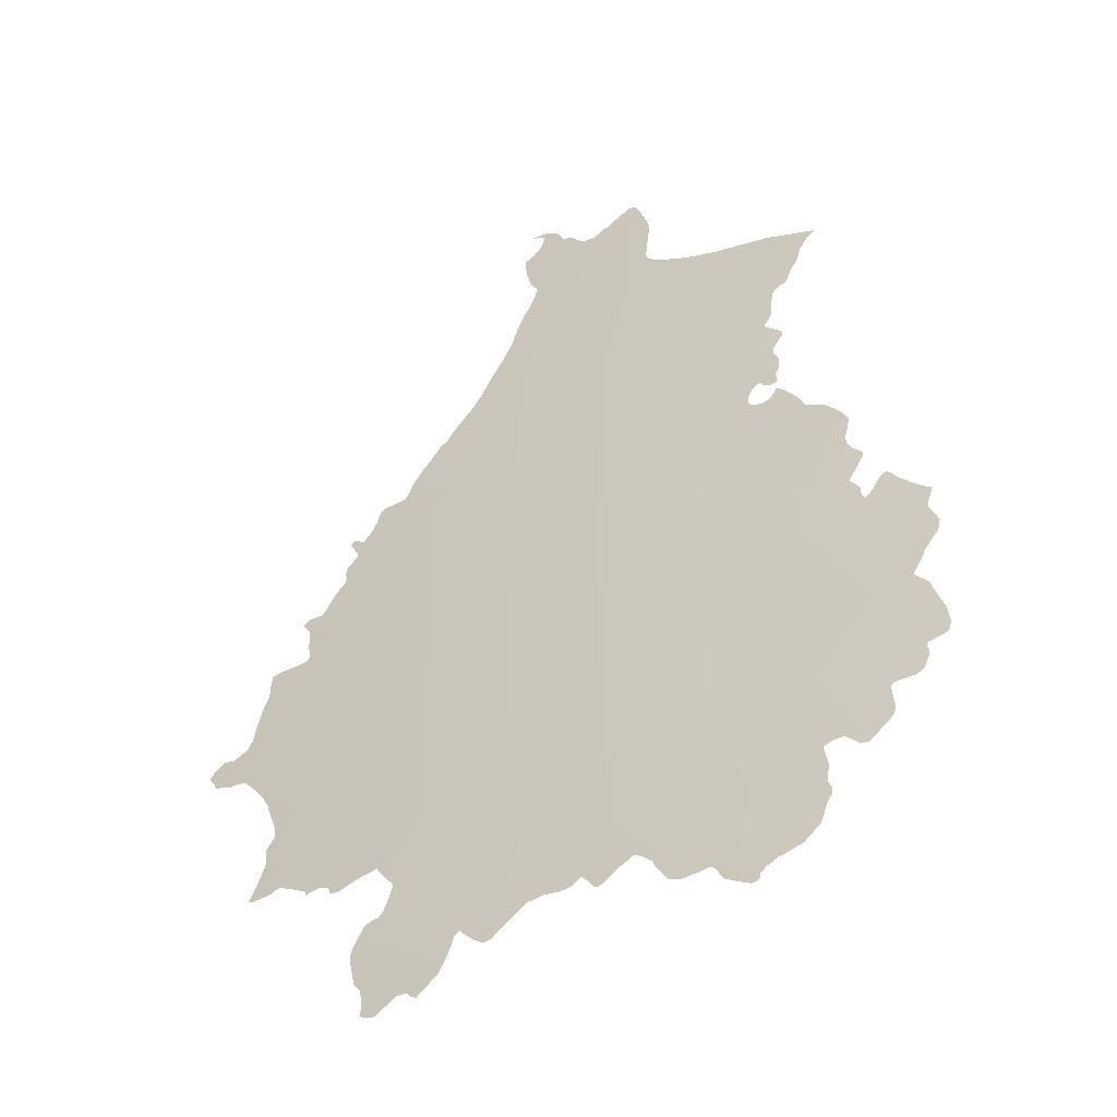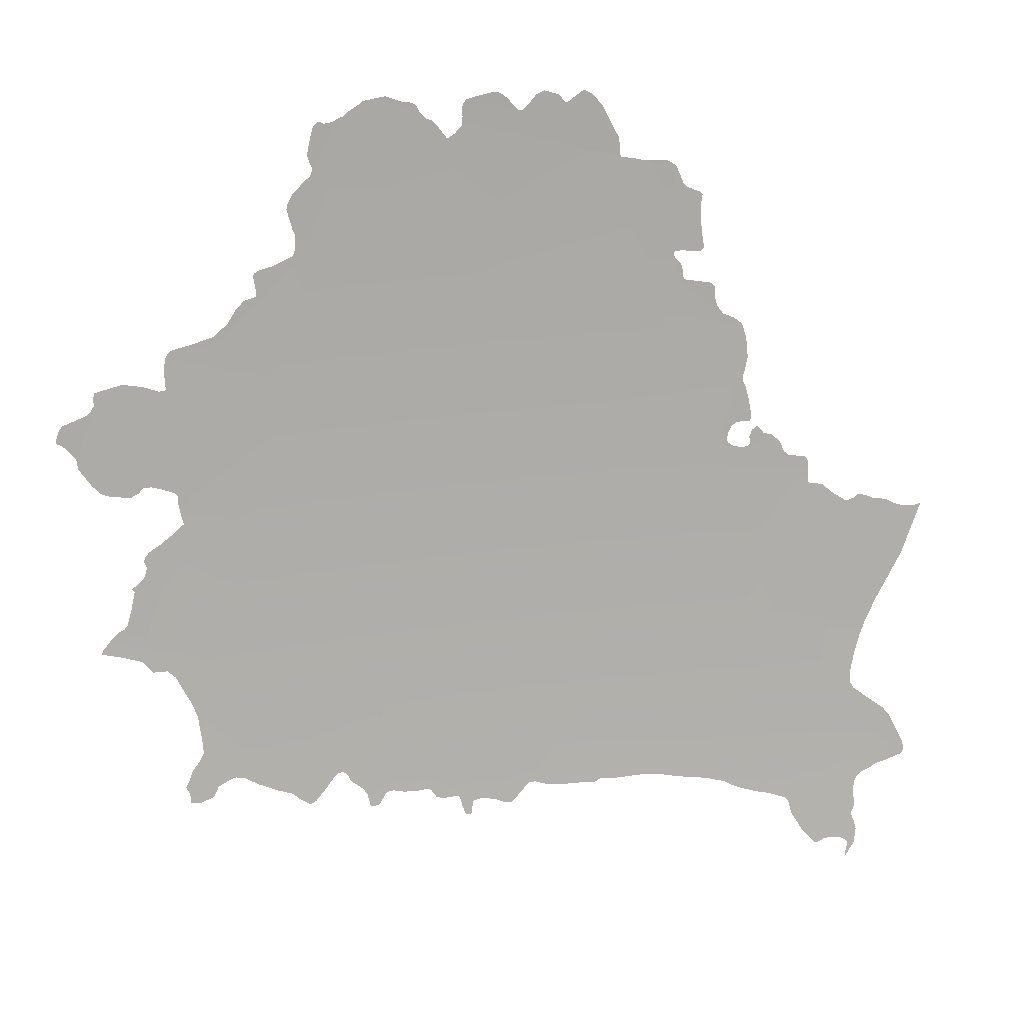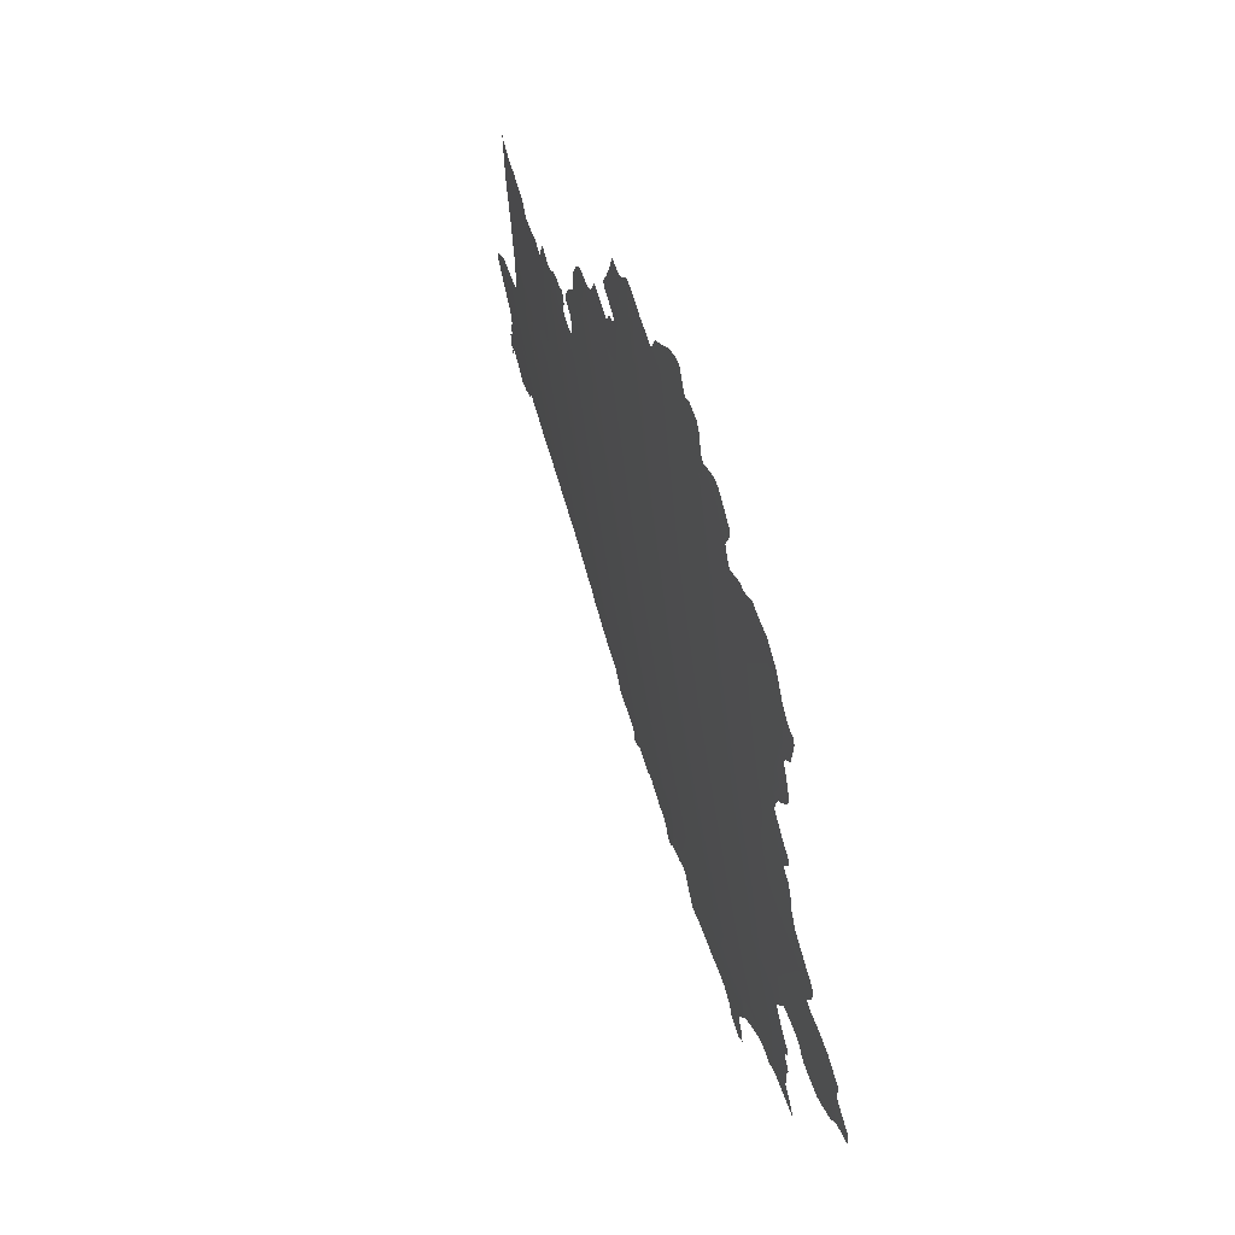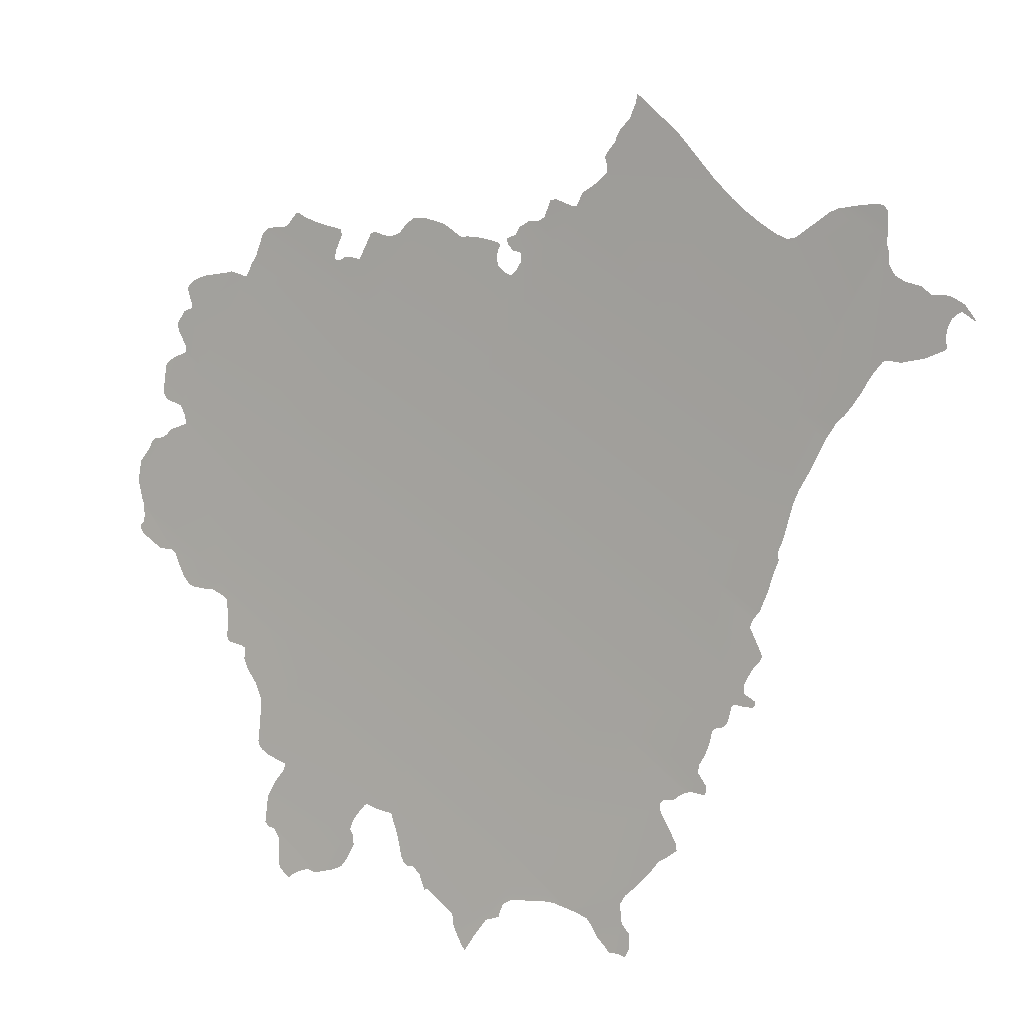
<metadata>
{"format":"obj","ext":"obj","renderer":"f3d","projection":"perspective","resolution":1024,"background":"white","views":[{"elev":65.5,"azim":-128.0,"up":"+Y"},{"elev":-41.3,"azim":-76.9,"up":"+Y"},{"elev":-2.8,"azim":-130.7,"up":"+Z"},{"elev":24.9,"azim":-0.4,"up":"+Z"}]}
</metadata>
<code>
o 0_Belarus_sphere.001
v 2.475 4.091 -1.464
v 2.53 4.045 -1.496
v 2.584 3.998 -1.528
v 2.638 3.951 -1.56
v 2.463 4.135 -1.354
v 2.519 4.091 -1.385
v 2.575 4.045 -1.416
v 2.631 3.998 -1.446
v 2.685 3.951 -1.476
v 2.504 4.135 -1.276
v 2.562 4.091 -1.305
v 2.619 4.045 -1.334
v 2.675 3.998 -1.363
v 2.731 3.951 -1.391
v 2.659 4.045 -1.251
v 2.716 3.998 -1.278
v 2.773 3.951 -1.305
v 2.812 3.951 -1.217
v 2.505 4.135 -1.273
v 2.793 3.967 -1.209
v 2.727 3.914 -1.499
v 2.564 3.998 -1.561
v 2.549 3.998 -1.586
v 2.541 3.998 -1.598
v 2.667 3.924 -1.577
v 2.681 3.912 -1.585
v 2.689 3.904 -1.59
v 2.813 3.95 -1.217
v 2.454 4.142 -1.349
v 2.745 3.998 -1.214
v 2.813 3.951 -1.215
v 2.587 4.091 -1.253
v 2.607 3.951 -1.61
v 2.469 4.091 -1.473
v 2.697 3.902 -1.581
v 2.692 3.902 -1.59
v 2.426 4.13 -1.435
v 2.499 4.03 -1.586
v 2.529 4.004 -1.605
v 2.645 4.056 -1.245
v 2.503 4.136 -1.275
v 2.668 4.045 -1.232
v 2.758 3.927 -1.405
v 2.496 4.045 -1.55
v 2.494 4.135 -1.296
v 2.491 4.135 -1.301
v 2.789 3.936 -1.313
v 2.449 4.135 -1.378
v 2.438 4.135 -1.398
v 2.424 4.135 -1.422
v 2.472 4.089 -1.474
v 2.475 4.086 -1.475
v 2.477 4.085 -1.476
v 2.477 4.08 -1.487
v 2.476 4.078 -1.495
v 2.477 4.077 -1.497
v 2.478 4.076 -1.498
v 2.485 4.071 -1.498
v 2.487 4.07 -1.499
v 2.487 4.068 -1.505
v 2.489 4.065 -1.51
v 2.493 4.06 -1.516
v 2.496 4.055 -1.524
v 2.496 4.051 -1.537
v 2.494 4.048 -1.546
v 2.495 4.046 -1.549
v 2.497 4.045 -1.55
v 2.501 4.042 -1.552
v 2.507 4.037 -1.553
v 2.51 4.035 -1.554
v 2.51 4.034 -1.557
v 2.505 4.034 -1.565
v 2.5 4.034 -1.574
v 2.537 4 -1.601
v 2.55 3.999 -1.584
v 2.549 4.001 -1.579
v 2.548 4.003 -1.576
v 2.549 4.003 -1.572
v 2.552 4.004 -1.568
v 2.556 4.003 -1.561
v 2.558 4.003 -1.56
v 2.561 4 -1.561
v 2.542 3.998 -1.597
v 2.545 3.998 -1.594
v 2.567 3.996 -1.561
v 2.571 3.994 -1.561
v 2.572 3.992 -1.563
v 2.573 3.989 -1.568
v 2.575 3.986 -1.575
v 2.576 3.982 -1.581
v 2.578 3.98 -1.584
v 2.58 3.979 -1.585
v 2.583 3.977 -1.584
v 2.586 3.974 -1.587
v 2.589 3.969 -1.594
v 2.591 3.968 -1.593
v 2.597 3.963 -1.596
v 2.604 3.957 -1.601
v 2.605 3.955 -1.603
v 2.605 3.954 -1.606
v 2.606 3.952 -1.609
v 2.61 3.947 -1.616
v 2.611 3.945 -1.617
v 2.616 3.946 -1.608
v 2.623 3.945 -1.598
v 2.629 3.943 -1.594
v 2.63 3.943 -1.591
v 2.632 3.944 -1.586
v 2.636 3.942 -1.583
v 2.646 3.937 -1.58
v 2.651 3.934 -1.578
v 2.659 3.93 -1.577
v 2.662 3.928 -1.577
v 2.681 3.911 -1.586
v 2.684 3.908 -1.588
v 2.687 3.905 -1.591
v 2.586 4.092 -1.253
v 2.582 4.093 -1.257
v 2.578 4.094 -1.263
v 2.573 4.096 -1.265
v 2.569 4.098 -1.265
v 2.567 4.1 -1.265
v 2.564 4.102 -1.264
v 2.562 4.102 -1.266
v 2.556 4.102 -1.28
v 2.55 4.106 -1.28
v 2.548 4.107 -1.28
v 2.545 4.108 -1.282
v 2.543 4.109 -1.283
v 2.542 4.11 -1.282
v 2.543 4.111 -1.278
v 2.546 4.111 -1.269
v 2.545 4.113 -1.267
v 2.543 4.114 -1.266
v 2.537 4.118 -1.266
v 2.53 4.123 -1.265
v 2.524 4.126 -1.264
v 2.522 4.129 -1.262
v 2.52 4.129 -1.263
v 2.516 4.13 -1.269
v 2.514 4.131 -1.271
v 2.759 3.927 -1.403
v 2.762 3.928 -1.394
v 2.765 3.929 -1.383
v 2.767 3.93 -1.377
v 2.767 3.931 -1.373
v 2.769 3.932 -1.367
v 2.774 3.935 -1.348
v 2.776 3.936 -1.341
v 2.781 3.936 -1.331
v 2.788 3.937 -1.316
v 2.792 3.968 -1.209
v 2.788 3.969 -1.211
v 2.773 3.975 -1.226
v 2.77 3.977 -1.227
v 2.765 3.981 -1.226
v 2.762 3.983 -1.225
v 2.757 3.988 -1.222
v 2.749 3.994 -1.218
v 2.446 4.145 -1.353
v 2.443 4.146 -1.356
v 2.442 4.146 -1.358
v 2.441 4.143 -1.369
v 2.44 4.142 -1.374
v 2.441 4.141 -1.375
v 2.443 4.139 -1.377
v 2.447 4.137 -1.377
v 2.435 4.137 -1.399
v 2.432 4.137 -1.401
v 2.43 4.137 -1.406
v 2.425 4.137 -1.413
v 2.45 4.134 -1.378
v 2.453 4.132 -1.383
v 2.454 4.13 -1.387
v 2.446 4.133 -1.391
v 2.443 4.134 -1.393
v 2.442 4.134 -1.395
v 2.438 4.135 -1.398
v 2.423 4.135 -1.425
v 2.424 4.134 -1.426
v 2.426 4.13 -1.434
v 2.504 4.136 -1.273
v 2.458 4.148 -1.323
v 2.458 4.148 -1.324
v 2.454 4.149 -1.326
v 2.453 4.149 -1.327
v 2.45 4.15 -1.334
v 2.45 4.148 -1.338
v 2.452 4.145 -1.342
v 2.454 4.143 -1.346
v 2.454 4.142 -1.349
v 2.501 4.137 -1.277
v 2.497 4.136 -1.289
v 2.494 4.136 -1.294
v 2.49 4.136 -1.301
v 2.482 4.141 -1.3
v 2.479 4.142 -1.301
v 2.466 4.149 -1.306
v 2.459 4.151 -1.309
v 2.457 4.152 -1.313
v 2.456 4.152 -1.314
v 2.498 4.029 -1.589
v 2.501 4.027 -1.59
v 2.503 4.025 -1.59
v 2.505 4.023 -1.592
v 2.506 4.022 -1.595
v 2.506 4.016 -1.608
v 2.507 4.015 -1.61
v 2.51 4.012 -1.612
v 2.512 4.011 -1.613
v 2.514 4.01 -1.611
v 2.517 4.009 -1.608
v 2.523 4.007 -1.605
v 2.527 4.004 -1.606
v 2.668 3.923 -1.577
v 2.675 3.918 -1.578
v 2.678 3.915 -1.581
v 2.69 3.903 -1.59
v 2.697 3.903 -1.578
v 2.693 3.907 -1.574
v 2.692 3.91 -1.568
v 2.692 3.912 -1.565
v 2.695 3.912 -1.56
v 2.7 3.911 -1.553
v 2.707 3.909 -1.544
v 2.711 3.909 -1.537
v 2.715 3.908 -1.534
v 2.72 3.906 -1.529
v 2.719 3.908 -1.526
v 2.716 3.913 -1.52
v 2.713 3.917 -1.515
v 2.712 3.919 -1.511
v 2.712 3.92 -1.51
v 2.713 3.92 -1.508
v 2.716 3.918 -1.506
v 2.718 3.917 -1.506
v 2.72 3.916 -1.503
v 2.724 3.915 -1.5
v 2.694 3.9 -1.59
v 2.697 3.901 -1.585
v 2.727 3.913 -1.499
v 2.733 3.909 -1.498
v 2.734 3.91 -1.496
v 2.734 3.911 -1.494
v 2.73 3.915 -1.488
v 2.731 3.916 -1.485
v 2.733 3.916 -1.479
v 2.736 3.917 -1.472
v 2.737 3.919 -1.466
v 2.738 3.918 -1.465
v 2.742 3.916 -1.463
v 2.744 3.916 -1.46
v 2.746 3.918 -1.451
v 2.748 3.917 -1.45
v 2.752 3.914 -1.45
v 2.756 3.912 -1.449
v 2.757 3.912 -1.448
v 2.757 3.912 -1.446
v 2.752 3.917 -1.444
v 2.752 3.918 -1.439
v 2.755 3.919 -1.432
v 2.759 3.918 -1.427
v 2.76 3.918 -1.424
v 2.76 3.919 -1.423
v 2.754 3.926 -1.412
v 2.755 3.927 -1.409
v 2.491 4.135 -1.301
v 2.641 4.058 -1.248
v 2.639 4.058 -1.252
v 2.635 4.06 -1.254
v 2.635 4.058 -1.257
v 2.638 4.056 -1.26
v 2.641 4.054 -1.26
v 2.642 4.053 -1.261
v 2.642 4.052 -1.264
v 2.64 4.052 -1.269
v 2.637 4.053 -1.272
v 2.635 4.054 -1.272
v 2.632 4.056 -1.271
v 2.63 4.058 -1.269
v 2.629 4.06 -1.266
v 2.63 4.061 -1.261
v 2.631 4.061 -1.258
v 2.63 4.062 -1.257
v 2.627 4.064 -1.257
v 2.62 4.068 -1.257
v 2.614 4.072 -1.257
v 2.611 4.074 -1.258
v 2.61 4.075 -1.258
v 2.607 4.077 -1.256
v 2.602 4.081 -1.253
v 2.593 4.087 -1.252
v 2.66 4.051 -1.23
v 2.657 4.052 -1.232
v 2.654 4.052 -1.24
v 2.651 4.053 -1.243
v 2.646 4.056 -1.244
v 2.813 3.951 -1.213
v 2.813 3.954 -1.206
v 2.812 3.955 -1.204
v 2.81 3.956 -1.203
v 2.808 3.958 -1.204
v 2.8 3.963 -1.206
v 2.793 3.936 -1.306
v 2.796 3.935 -1.302
v 2.799 3.934 -1.297
v 2.804 3.934 -1.289
v 2.805 3.934 -1.285
v 2.808 3.933 -1.28
v 2.812 3.933 -1.273
v 2.815 3.931 -1.272
v 2.82 3.928 -1.272
v 2.83 3.922 -1.268
v 2.838 3.918 -1.262
v 2.839 3.917 -1.261
v 2.839 3.92 -1.256
v 2.839 3.92 -1.252
v 2.841 3.92 -1.247
v 2.843 3.92 -1.245
v 2.845 3.919 -1.243
v 2.85 3.914 -1.246
v 2.851 3.914 -1.246
v 2.846 3.919 -1.24
v 2.84 3.924 -1.238
v 2.836 3.927 -1.238
v 2.832 3.93 -1.239
v 2.828 3.933 -1.236
v 2.821 3.938 -1.236
v 2.817 3.942 -1.234
v 2.816 3.944 -1.232
v 2.814 3.945 -1.229
v 2.814 3.948 -1.224
v 2.813 3.949 -1.221
v 2.745 3.999 -1.214
v 2.736 4.007 -1.206
v 2.719 4.024 -1.188
v 2.699 4.042 -1.173
v 2.699 4.041 -1.177
v 2.696 4.04 -1.185
v 2.692 4.042 -1.191
v 2.69 4.042 -1.194
v 2.689 4.041 -1.198
v 2.686 4.042 -1.202
v 2.684 4.042 -1.206
v 2.685 4.041 -1.209
v 2.685 4.039 -1.213
v 2.679 4.041 -1.22
v 2.673 4.044 -1.225
v 2.67 4.044 -1.232
v 2.668 4.045 -1.232
v 2.427 4.129 -1.437
v 2.426 4.128 -1.439
v 2.427 4.127 -1.442
v 2.426 4.125 -1.446
v 2.424 4.126 -1.448
v 2.424 4.125 -1.45
v 2.425 4.124 -1.452
v 2.428 4.122 -1.454
v 2.436 4.115 -1.458
v 2.44 4.114 -1.458
v 2.442 4.112 -1.457
v 2.444 4.111 -1.458
v 2.446 4.109 -1.459
v 2.448 4.107 -1.464
v 2.451 4.102 -1.47
v 2.453 4.1 -1.473
v 2.456 4.098 -1.474
v 2.465 4.093 -1.473
v 2.468 4.091 -1.473
f 177 175 174
f 2 6 7
f 2 8 3
f 4 8 9
f 184 189 186
f 45 10 11
f 7 11 12
f 7 13 8
f 9 13 14
f 10 182 19
f 129 128 11
f 12 277 276
f 12 16 13
f 14 16 17
f 15 296 295
f 345 343 342
f 16 156 155
f 299 298 302
f 58 57 55
f 80 79 70
f 4 94 93
f 84 24 23
f 27 115 26
f 108 105 4
f 146 144 14
f 169 168 49
f 163 160 5
f 10 45 193
f 206 205 213
f 231 230 226
f 240 36 35
f 259 255 254
f 31 28 18
f 326 318 317
f 360 359 353
f 6 1 174
f 1 37 174
f 37 181 180
f 180 179 50
f 50 49 178
f 177 176 175
f 50 178 180
f 178 177 37
f 37 180 178
f 48 5 172
f 5 6 174
f 172 5 173
f 173 5 174
f 174 37 177
f 2 1 6
f 2 7 8
f 4 3 8
f 5 29 191
f 5 191 190
f 195 46 5
f 197 196 195
f 199 198 183
f 198 197 183
f 201 200 199
f 183 201 199
f 197 195 183
f 195 5 184
f 5 190 184
f 189 188 186
f 188 187 186
f 190 189 184
f 186 185 184
f 184 183 195
f 11 6 267
f 6 5 267
f 5 46 267
f 267 45 11
f 7 6 11
f 7 12 13
f 9 8 13
f 10 41 182
f 11 10 129
f 10 19 141
f 10 141 130
f 129 10 130
f 117 32 118
f 32 11 119
f 119 118 32
f 141 140 130
f 140 139 137
f 139 138 137
f 120 119 11
f 123 122 124
f 122 121 124
f 121 120 125
f 120 11 125
f 140 137 136
f 125 124 121
f 127 126 128
f 126 125 128
f 135 134 131
f 134 133 132
f 131 134 132
f 136 135 130
f 135 131 130
f 128 125 11
f 136 130 140
f 12 11 288
f 11 32 292
f 288 11 289
f 292 291 290
f 290 289 11
f 288 287 281
f 287 286 281
f 292 290 11
f 286 285 281
f 268 40 269
f 40 15 274
f 273 40 274
f 271 270 269
f 40 273 269
f 285 284 282
f 281 285 282
f 284 283 282
f 12 288 280
f 271 269 272
f 273 272 269
f 288 281 280
f 275 274 15
f 12 280 279
f 12 279 278
f 275 15 276
f 15 12 276
f 12 278 277
f 12 15 16
f 14 13 16
f 15 40 296
f 40 297 296
f 293 42 295
f 42 15 295
f 295 294 293
f 30 16 334
f 16 15 349
f 334 16 335
f 15 42 350
f 349 348 347
f 15 350 349
f 337 336 338
f 336 335 346
f 338 336 339
f 16 349 347
f 335 16 346
f 16 347 346
f 339 336 340
f 341 340 342
f 345 344 343
f 346 345 342
f 336 346 342
f 340 336 342
f 18 17 154
f 17 16 155
f 154 17 155
f 16 30 159
f 16 159 158
f 20 18 153
f 153 152 20
f 154 153 18
f 16 158 157
f 16 157 156
f 31 18 298
f 18 20 303
f 298 18 303
f 303 302 298
f 302 301 299
f 301 300 299
f 2 44 64
f 44 66 65
f 64 44 65
f 64 63 2
f 51 34 1
f 52 51 1
f 62 61 59
f 61 60 59
f 2 63 62
f 52 1 53
f 1 2 53
f 2 62 59
f 54 53 59
f 53 2 59
f 54 59 58
f 56 55 57
f 55 54 58
f 23 24 77
f 24 74 77
f 74 39 77
f 39 38 77
f 38 73 72
f 38 72 77
f 72 71 77
f 76 75 23
f 77 76 23
f 70 69 2
f 69 68 2
f 71 70 79
f 77 71 78
f 78 71 79
f 68 67 44
f 2 68 44
f 2 3 81
f 3 22 82
f 81 3 82
f 70 2 80
f 2 81 80
f 4 33 99
f 33 101 99
f 101 100 99
f 85 22 3
f 88 87 3
f 87 86 3
f 86 85 3
f 3 4 88
f 4 99 98
f 4 98 97
f 91 90 93
f 90 89 93
f 89 88 93
f 93 88 4
f 4 97 94
f 94 97 96
f 96 95 94
f 93 92 91
f 84 83 24
f 27 116 115
f 115 114 26
f 4 25 113
f 4 113 112
f 102 33 104
f 33 4 105
f 104 103 102
f 107 106 105
f 105 104 33
f 4 112 111
f 111 110 4
f 110 109 4
f 108 107 105
f 4 109 108
f 17 47 151
f 151 150 17
f 150 149 17
f 148 147 14
f 147 146 14
f 17 149 148
f 43 14 142
f 14 17 148
f 143 142 14
f 146 145 144
f 144 143 14
f 49 50 170
f 50 171 170
f 170 169 49
f 5 48 163
f 48 167 163
f 167 166 163
f 166 165 163
f 165 164 163
f 163 162 160
f 162 161 160
f 160 29 5
f 45 194 193
f 193 192 10
f 192 41 10
f 38 39 204
f 39 214 213
f 39 213 205
f 204 39 205
f 203 202 38
f 204 203 38
f 211 210 209
f 209 208 211
f 208 207 211
f 207 206 212
f 212 211 207
f 213 212 206
f 35 36 218
f 218 27 220
f 27 26 220
f 26 217 220
f 219 35 220
f 35 218 220
f 217 216 221
f 220 217 221
f 215 25 223
f 25 4 223
f 216 215 222
f 222 215 223
f 9 21 238
f 237 236 235
f 9 238 235
f 238 237 235
f 4 9 232
f 222 221 216
f 9 235 234
f 223 4 224
f 225 224 232
f 225 232 231
f 9 234 233
f 9 233 232
f 224 4 232
f 228 227 229
f 227 226 230
f 229 227 230
f 226 225 231
f 240 239 36
f 14 43 266
f 265 264 261
f 264 263 262
f 261 264 262
f 14 266 265
f 21 9 245
f 9 14 253
f 246 9 247
f 243 242 241
f 241 21 245
f 9 246 245
f 14 265 260
f 265 261 260
f 244 243 241
f 245 244 241
f 259 258 255
f 258 257 256
f 14 260 253
f 260 259 253
f 253 259 254
f 248 247 9
f 249 9 253
f 258 256 255
f 9 249 248
f 249 253 250
f 252 251 250
f 253 252 250
f 18 28 333
f 333 332 331
f 18 333 17
f 333 331 17
f 47 17 304
f 304 17 305
f 306 305 17
f 17 331 309
f 308 17 309
f 307 306 17
f 308 307 17
f 331 330 310
f 330 329 310
f 331 310 309
f 328 327 326
f 329 328 311
f 310 329 311
f 326 325 318
f 325 324 318
f 328 326 312
f 311 328 312
f 313 312 326
f 324 323 319
f 318 324 319
f 323 322 321
f 323 321 320
f 314 313 316
f 316 313 326
f 316 315 314
f 323 320 319
f 317 316 326
f 1 34 369
f 369 368 1
f 368 367 366
f 1 368 365
f 366 365 368
f 365 364 1
f 364 363 1
f 351 37 362
f 37 1 362
f 353 352 351
f 356 355 354
f 353 351 361
f 361 351 362
f 357 356 354
f 354 353 359
f 1 363 362
f 357 354 358
f 353 361 360
f 359 358 354

</code>
